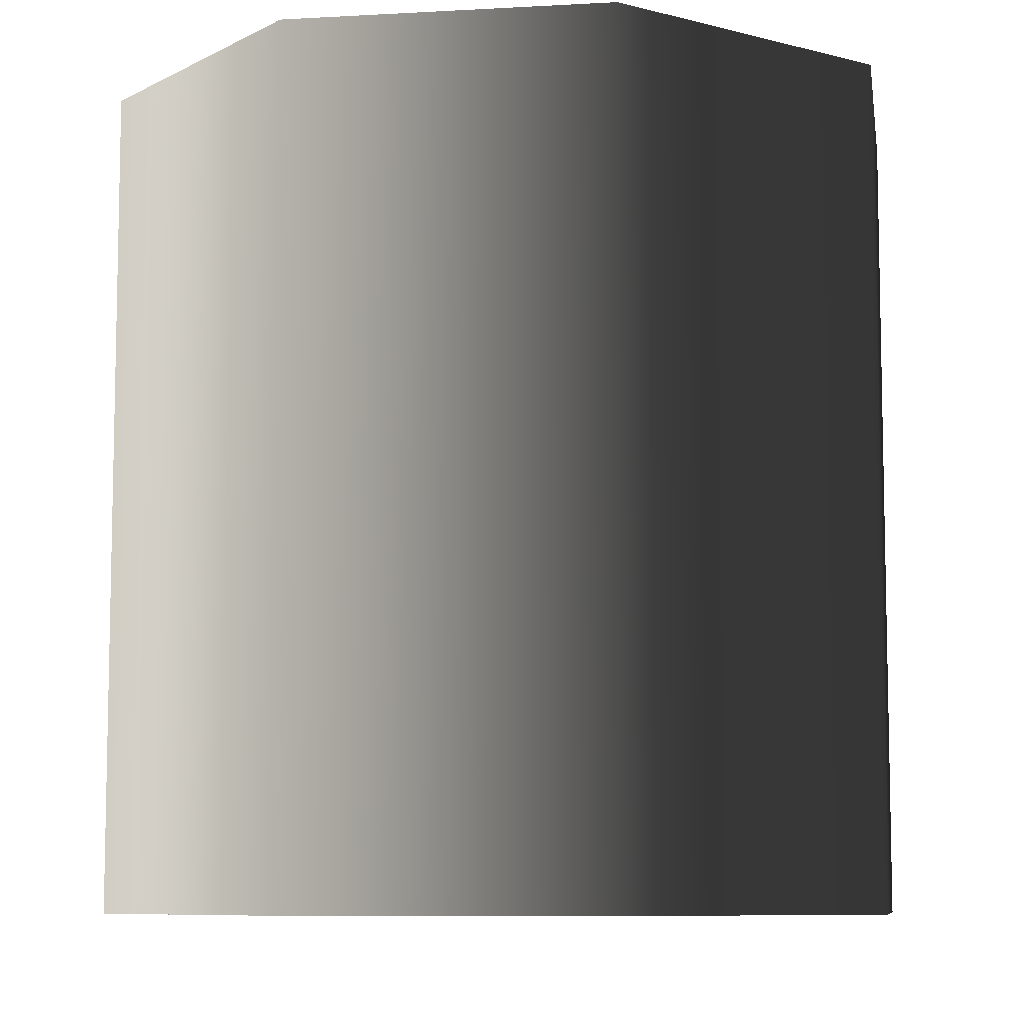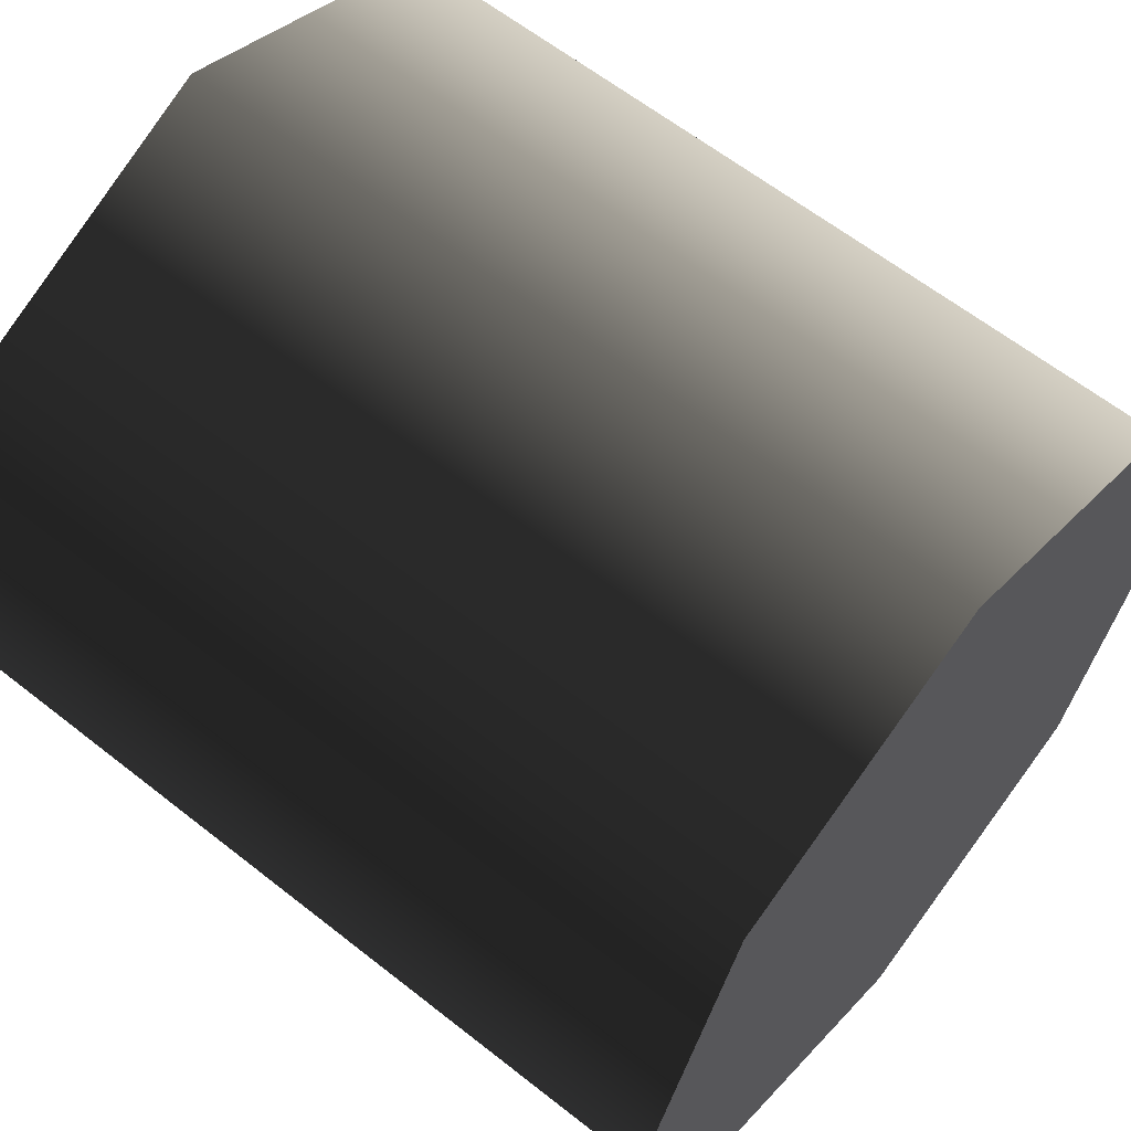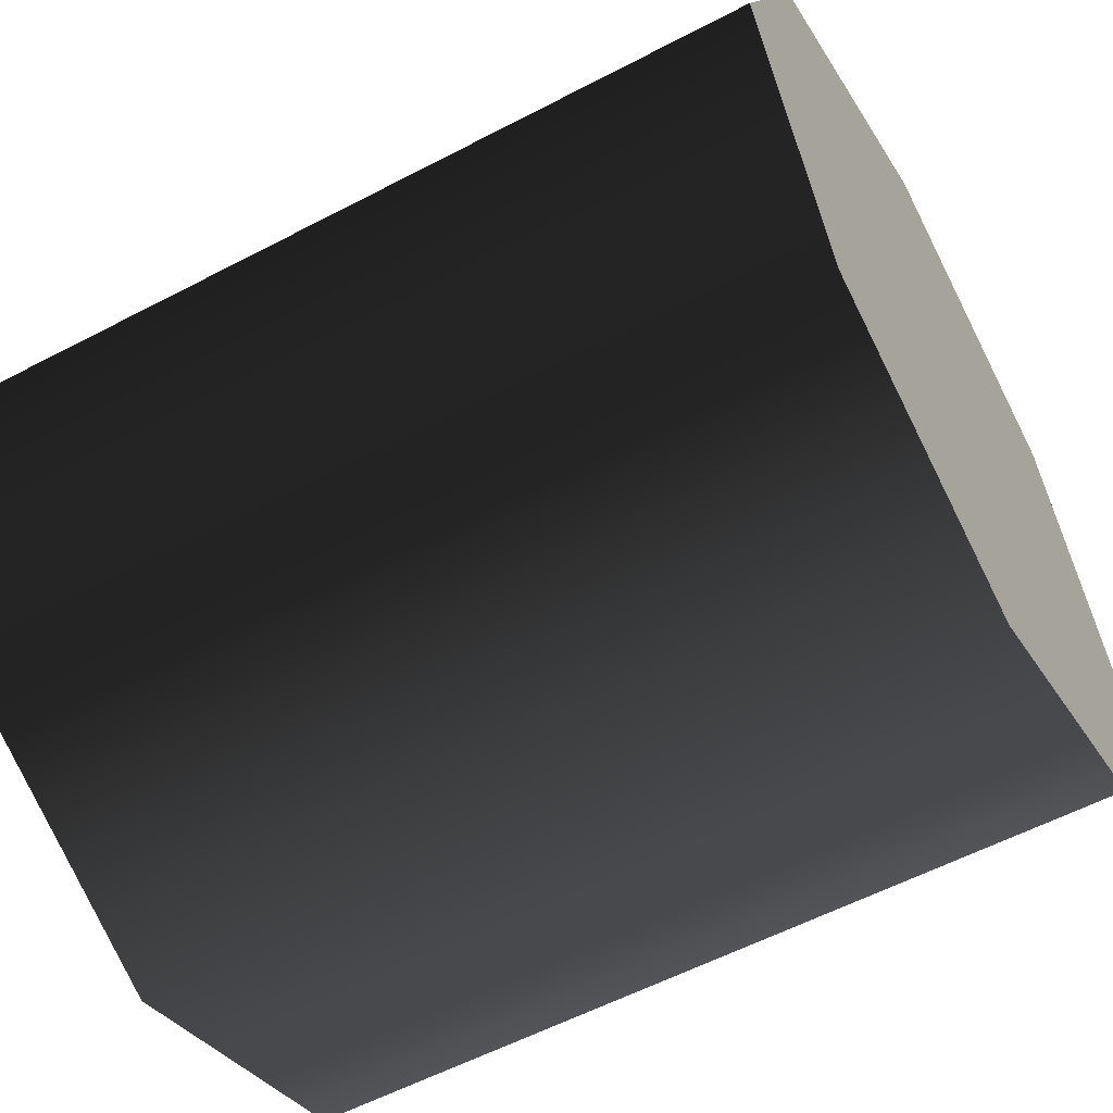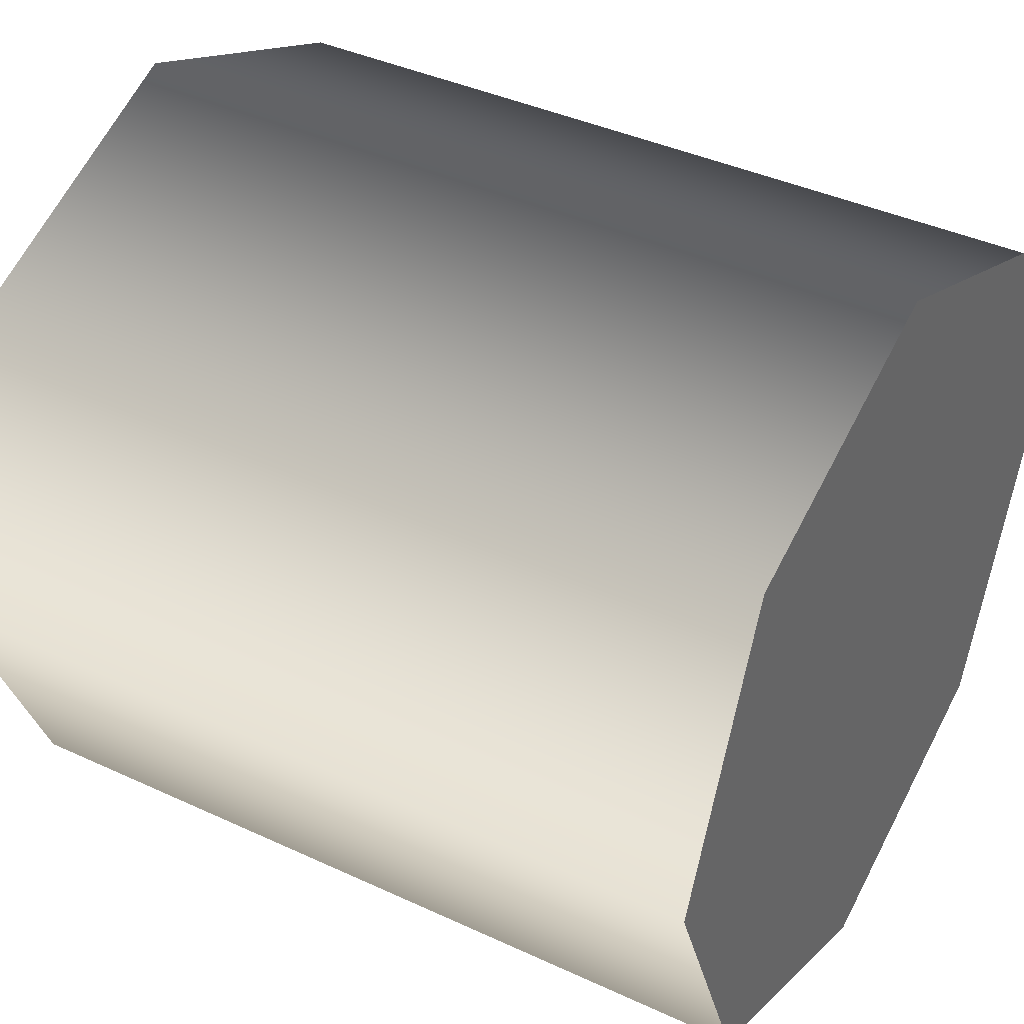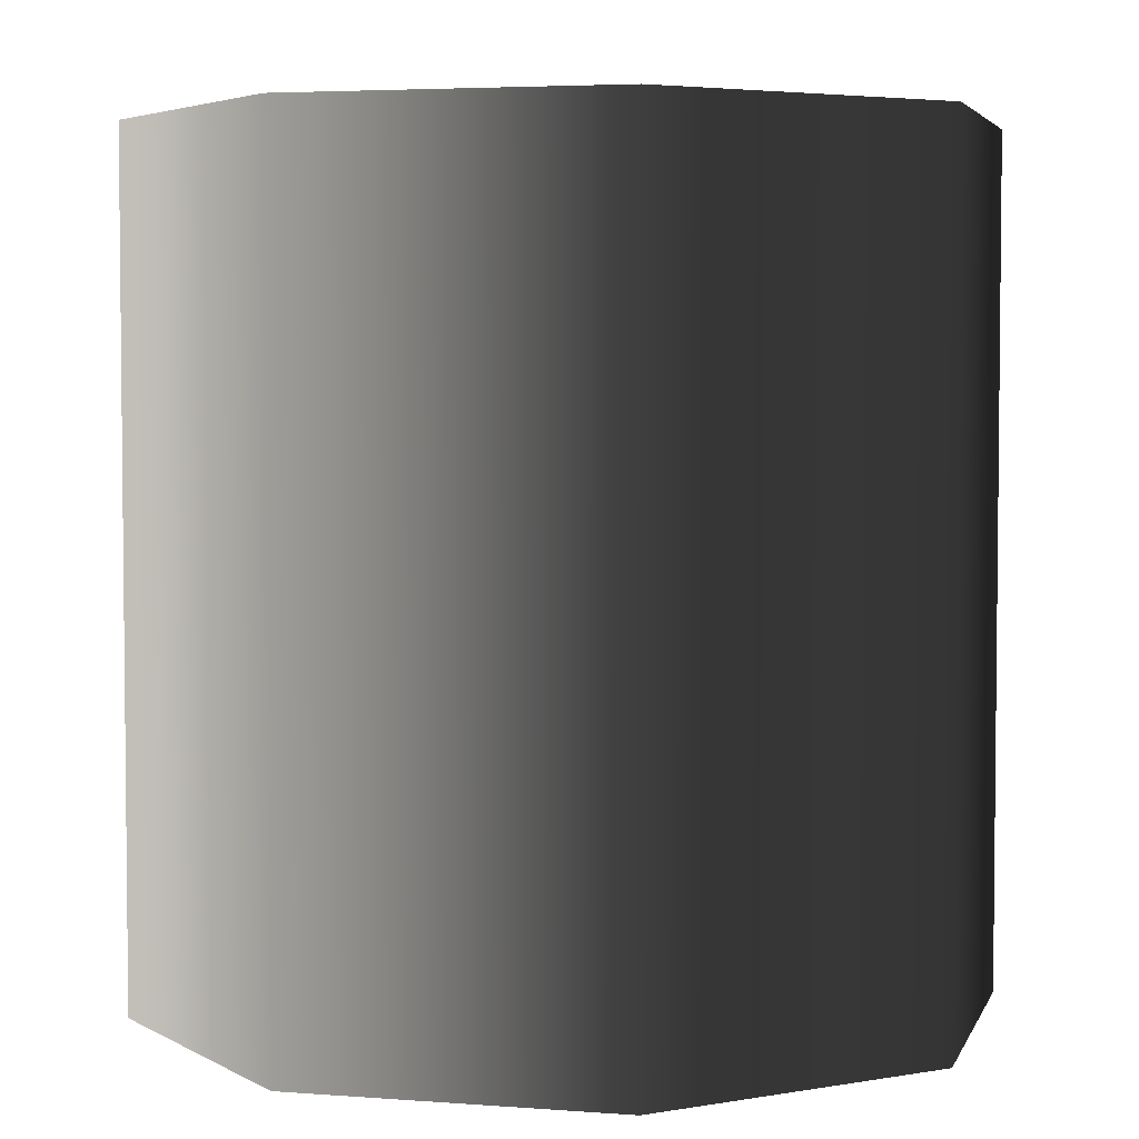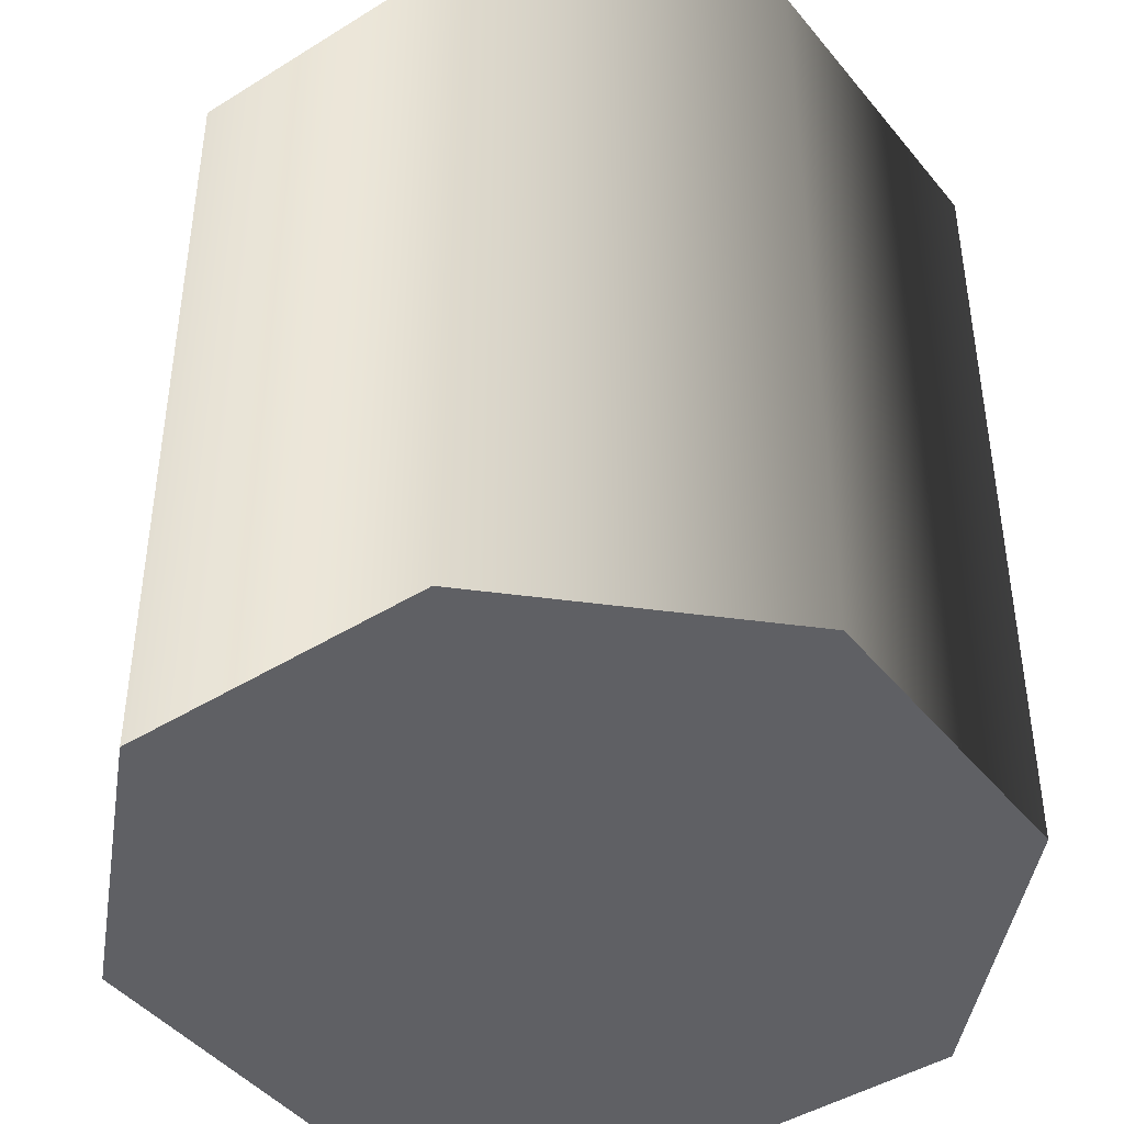
<metadata>
{"format":"obj","ext":"obj","renderer":"f3d","projection":"perspective","resolution":1024,"background":"white","views":[{"elev":-8.2,"azim":-103.5,"up":"+Y"},{"elev":61.8,"azim":-51.2,"up":"+Z"},{"elev":-57.5,"azim":118.6,"up":"+Z"},{"elev":39.7,"azim":120.0,"up":"+Z"},{"elev":4.1,"azim":-97.9,"up":"+Y"},{"elev":-44.0,"azim":-121.4,"up":"+Y"}]}
</metadata>
<code>
v 0 0 0
v 0 -1 0
v 0 0 0.5
v 0.354 0 0.354
v 0.5 0 0
v 0.354 0 -0.354
v 0 0 -0.5
v -0.354 0 -0.354
v -0.5 0 0
v -0.354 0 0.354
v 0 -1 0.5
v 0.354 -1 0.354
v 0.5 -1 0
v 0.354 -1 -0.354
v 0 -1 -0.5
v -0.354 -1 -0.354
v -0.5 -1 0
v -0.354 -1 0.354
f 3 4 1
f 4 5 1
f 5 6 1
f 6 7 1
f 7 8 1
f 8 9 1
f 9 10 1
f 10 3 1
f 2 12 11
f 2 13 12
f 2 14 13
f 2 15 14
f 2 16 15
f 2 17 16
f 2 18 17
f 2 11 18
f 3 11 12
f 12 4 3
f 4 12 13
f 13 5 4
f 5 13 14
f 14 6 5
f 6 14 15
f 15 7 6
f 7 15 16
f 16 8 7
f 8 16 17
f 17 9 8
f 9 17 18
f 18 10 9
f 10 18 11
f 11 3 10

</code>
